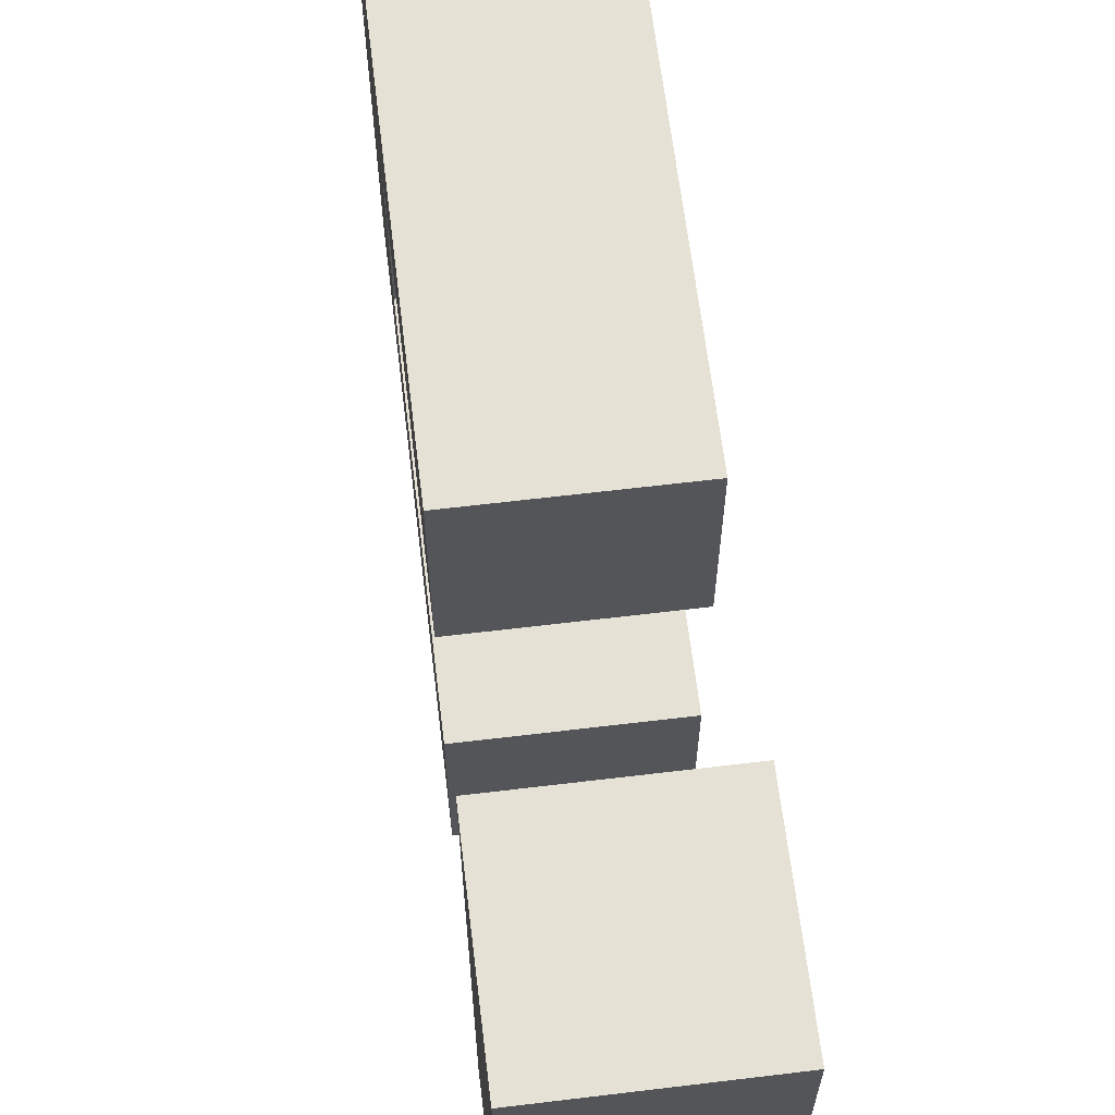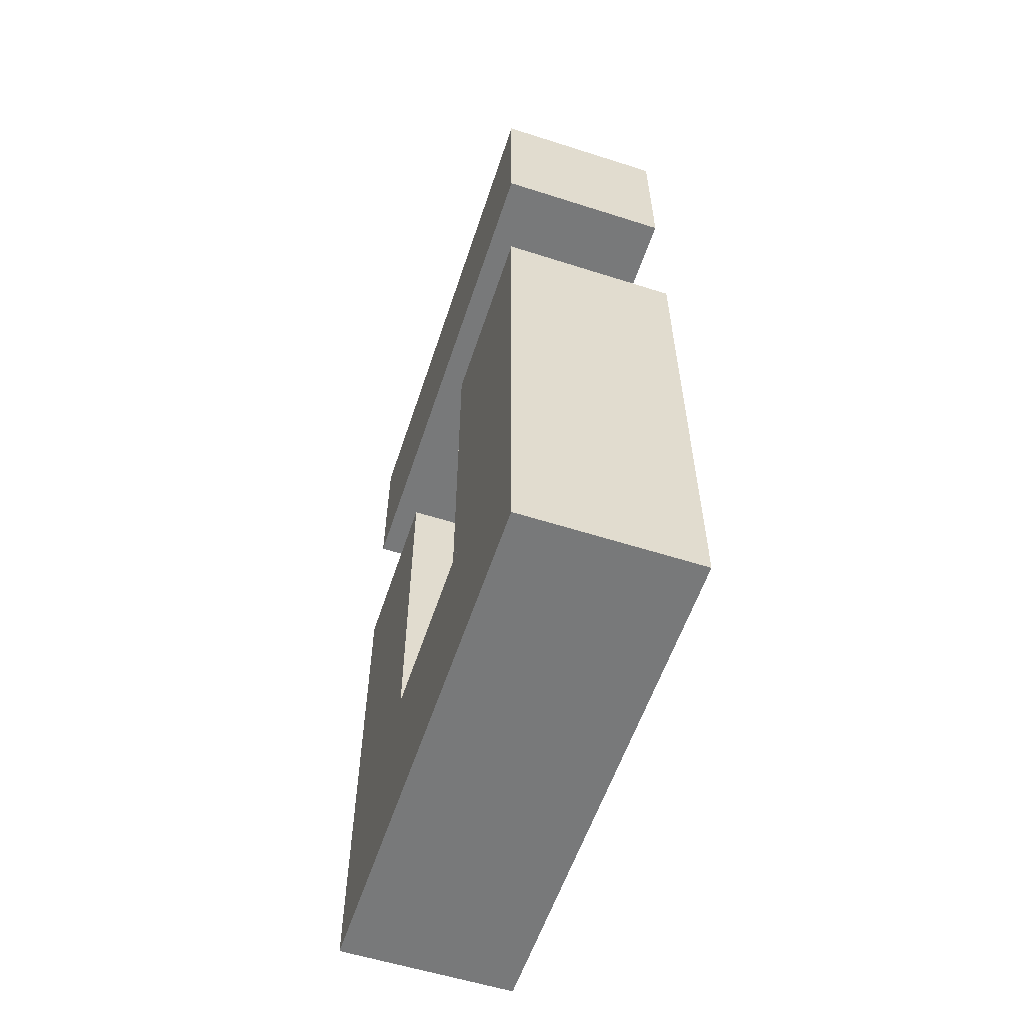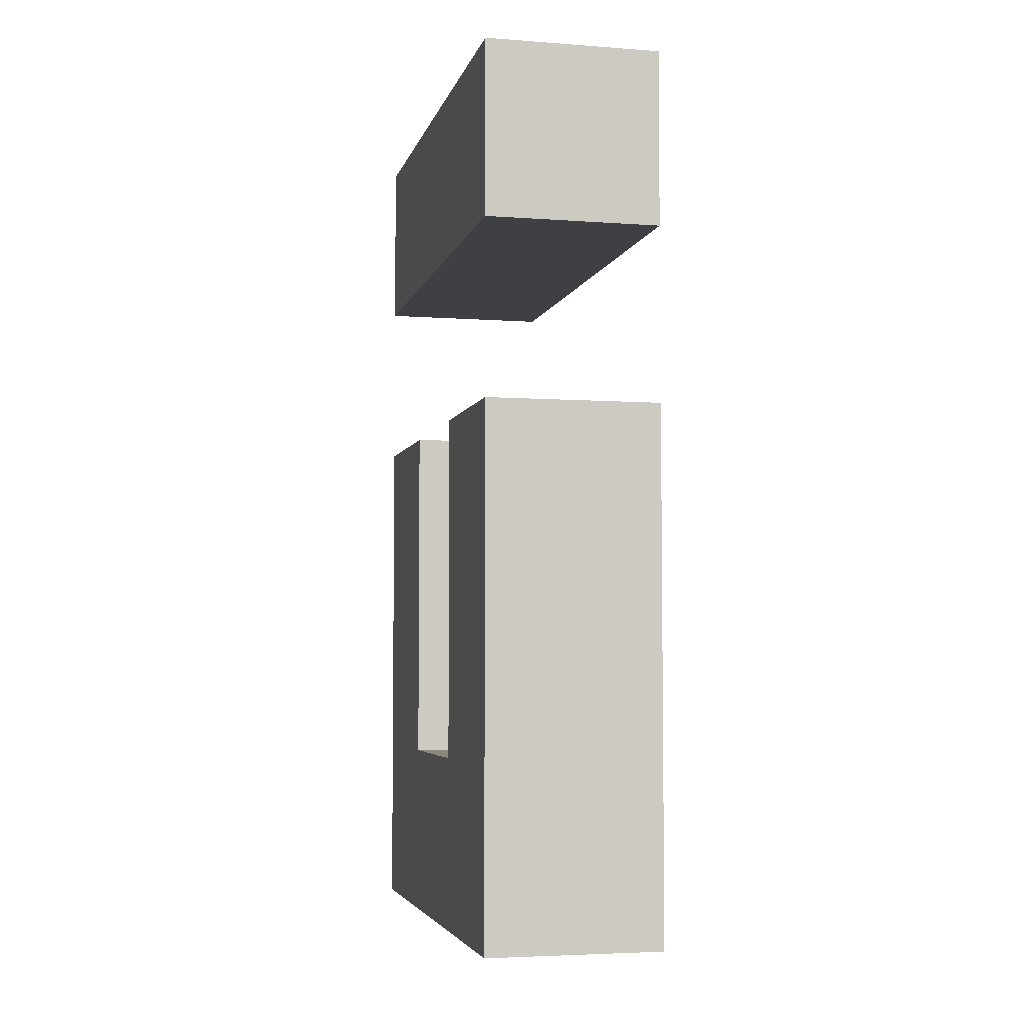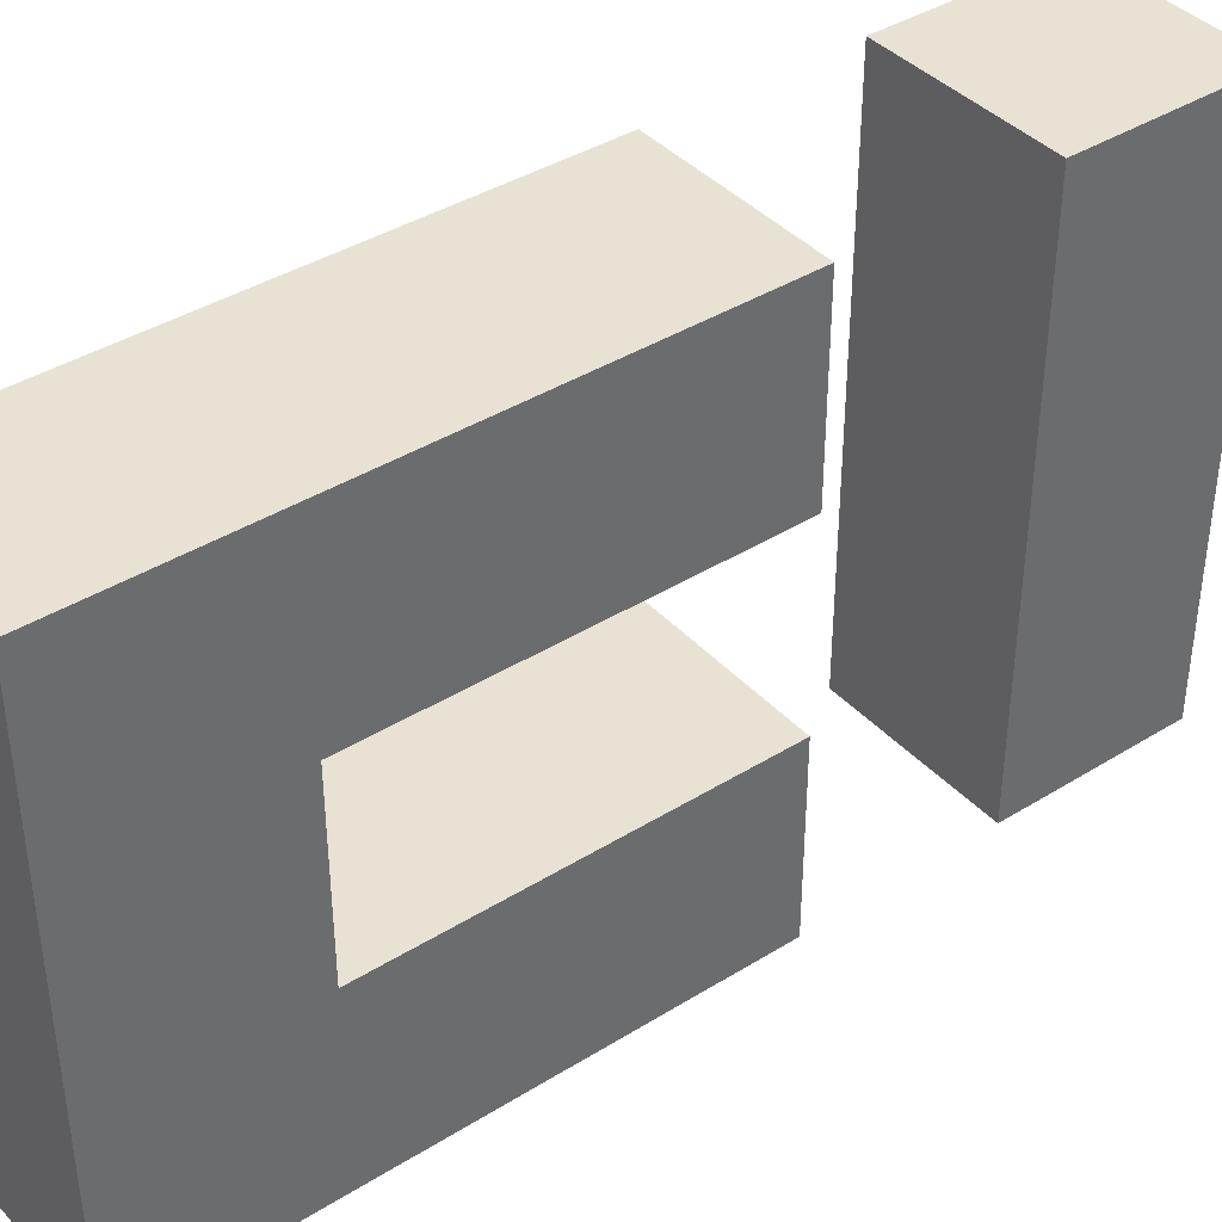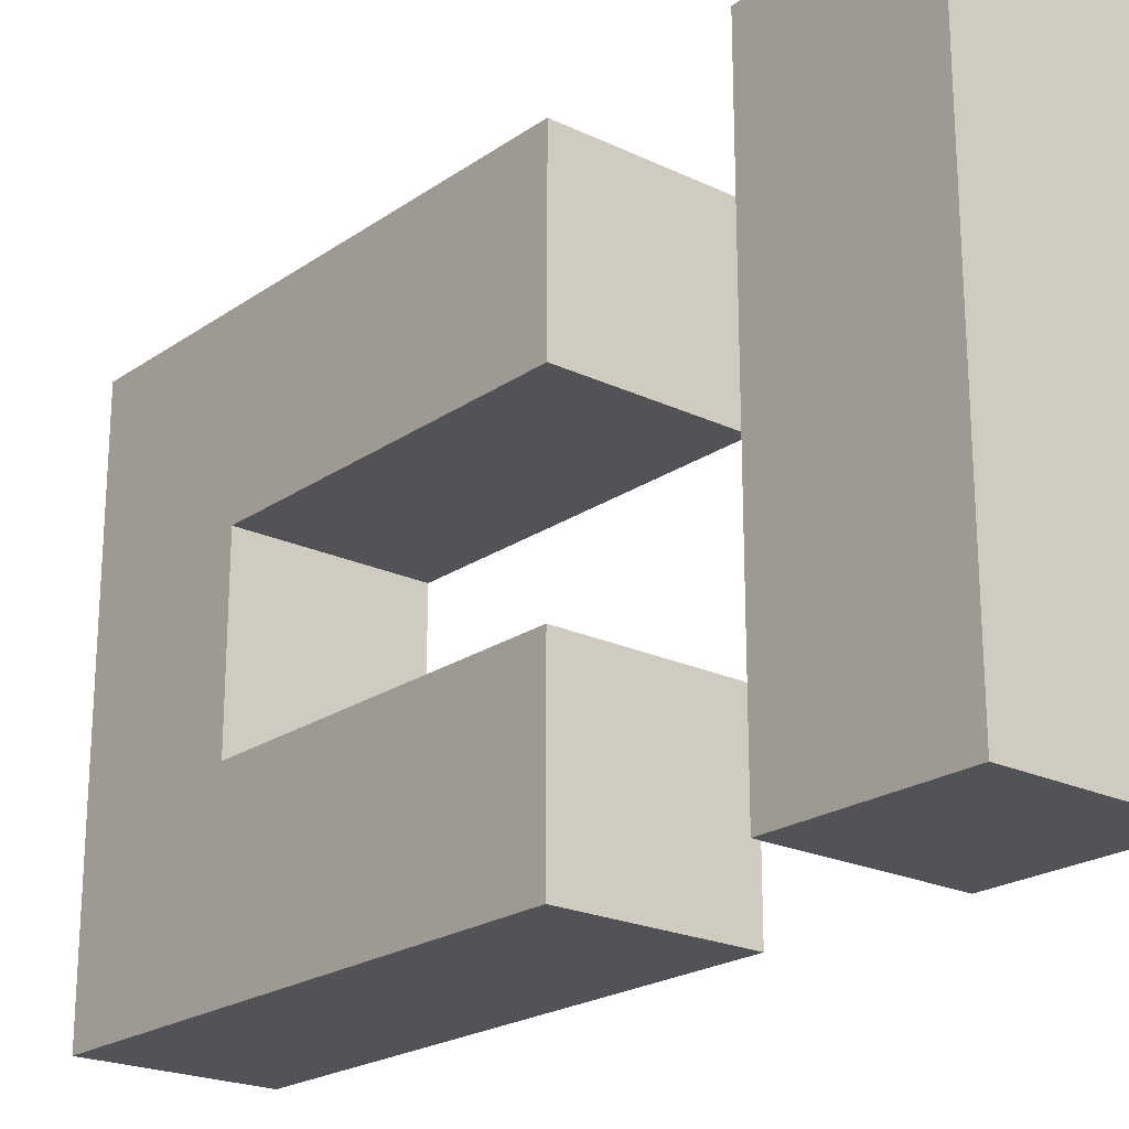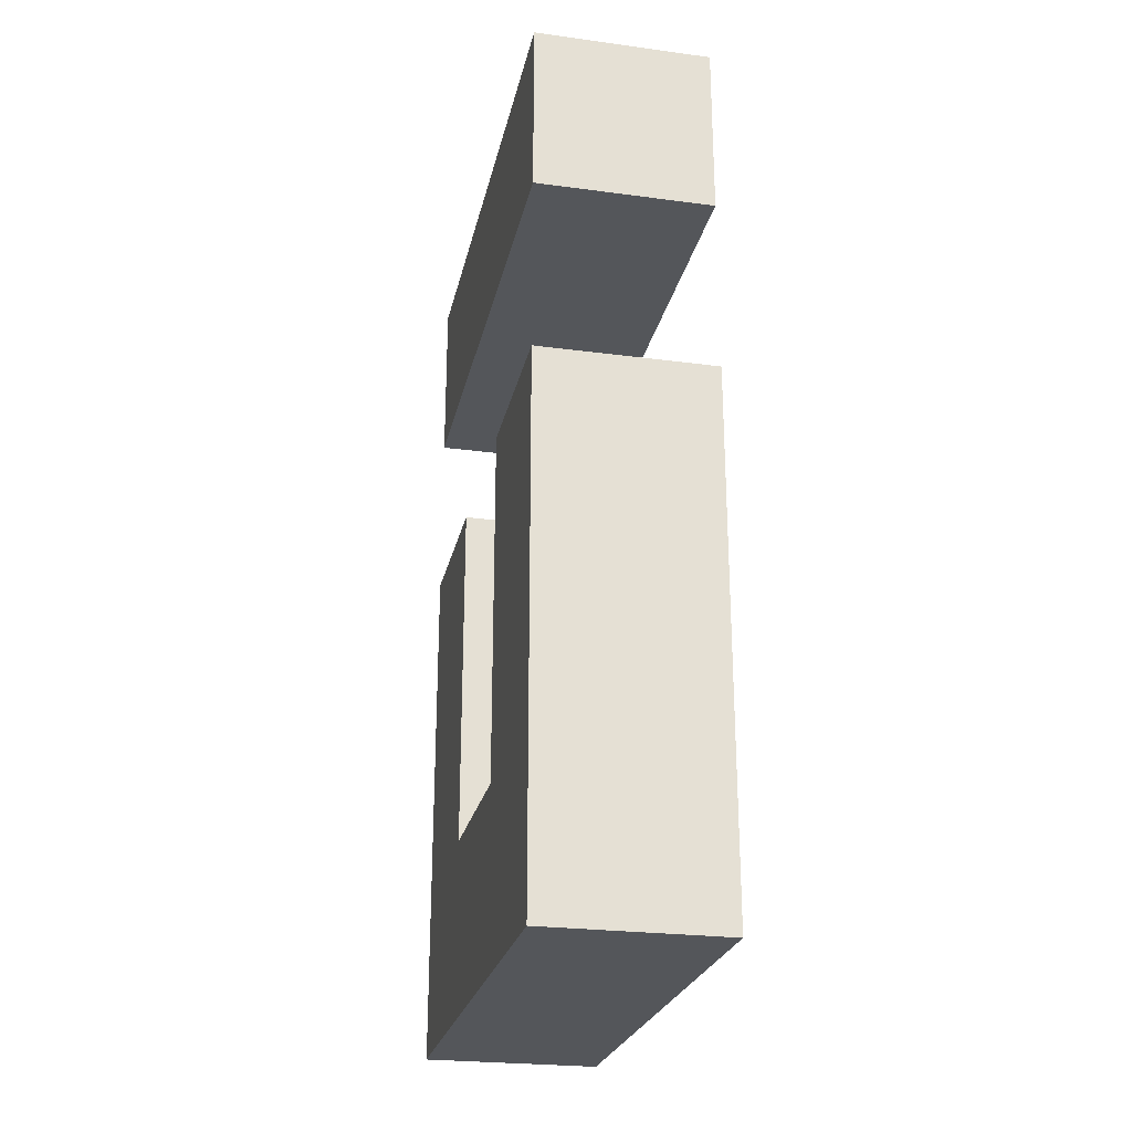
<metadata>
{"format":"obj","ext":"obj","renderer":"f3d","projection":"perspective","resolution":1024,"background":"white","views":[{"elev":64.2,"azim":-6.9,"up":"+Y"},{"elev":-57.7,"azim":-18.3,"up":"+Z"},{"elev":-4.6,"azim":-13.1,"up":"+Z"},{"elev":39.8,"azim":-127.6,"up":"+Y"},{"elev":-21.7,"azim":-39.9,"up":"+Y"},{"elev":-25.1,"azim":167.9,"up":"+Z"}]}
</metadata>
<code>
v  2.5 0 -2.5
v  -2.5 0 -2.5
v  -2.5 0 -7.5
v  2.5 0 -7.5
v  -2.5 10 -7.5
v  -2.5 10 -2.5
v  2.5 10 -2.5
v  2.5 10 -7.5
g Box001
f 1 2 3 4
f 5 6 7 8
f 6 2 1 7
f 7 1 4 8
f 8 4 3 5
f 5 3 2 6
v  2.5 10 -7.5
v  -2.5 10 -7.5
v  -2.5 15 -7.5
v  2.5 15 -7.5
v  -2.5 15 7.5
v  -2.5 10 7.5
v  2.5 10 7.5
v  2.5 15 7.5
g Box002
f 9 10 11 12
f 13 14 15 16
f 14 10 9 15
f 15 9 12 16
f 16 12 11 13
f 13 11 10 14
v  2.5 0 17.5
v  -2.5 0 17.5
v  -2.5 0 12.5
v  2.5 0 12.5
v  -2.5 15 12.5
v  -2.5 15 17.5
v  2.5 15 17.5
v  2.5 15 12.5
g Box003
f 17 18 19 20
f 21 22 23 24
f 22 18 17 23
f 23 17 20 24
f 24 20 19 21
f 21 19 18 22
v  2.5 0 -7.5
v  -2.5 0 -7.5
v  -2.5 5 -7.5
v  2.5 5 -7.5
v  -2.5 5 7.5
v  -2.5 0 7.5
v  2.5 0 7.5
v  2.5 5 7.5
g Box004
f 25 26 27 28
f 29 30 31 32
f 30 26 25 31
f 31 25 28 32
f 32 28 27 29
f 29 27 26 30

</code>
